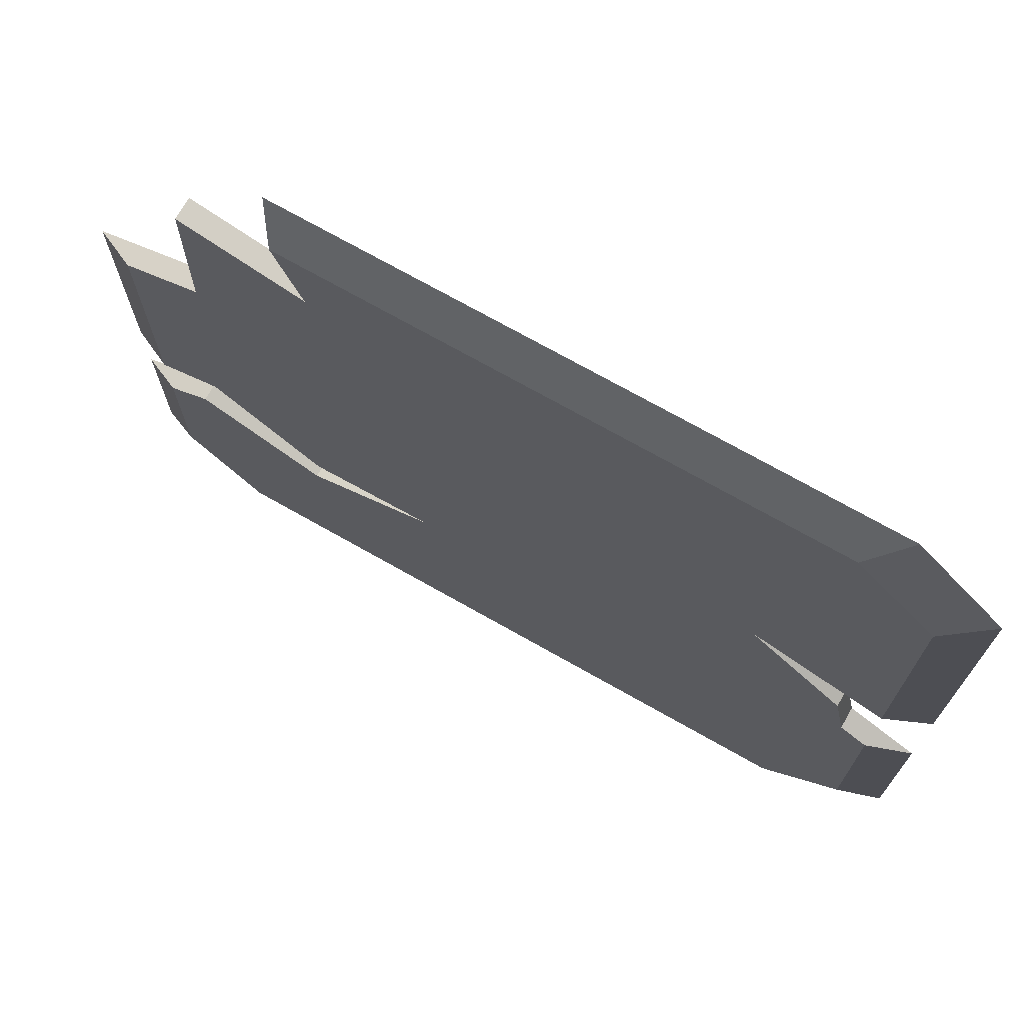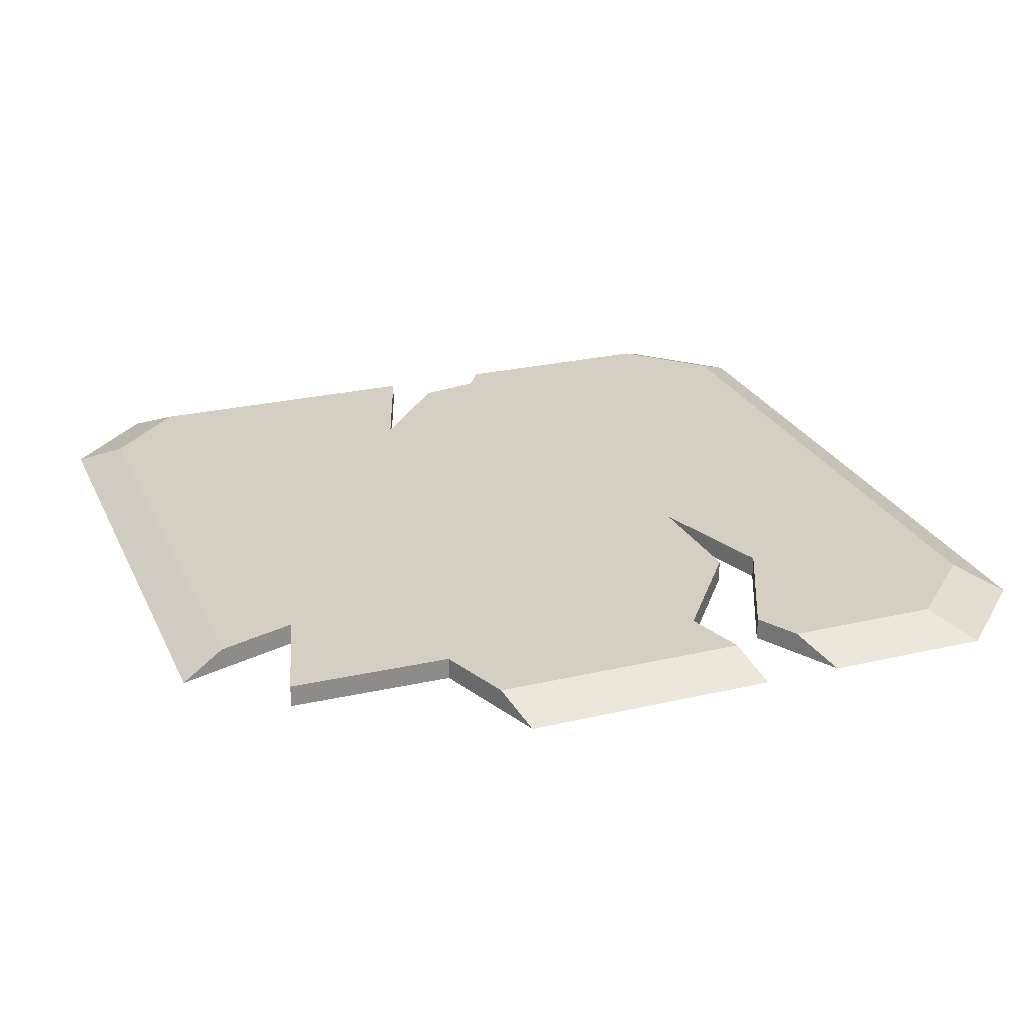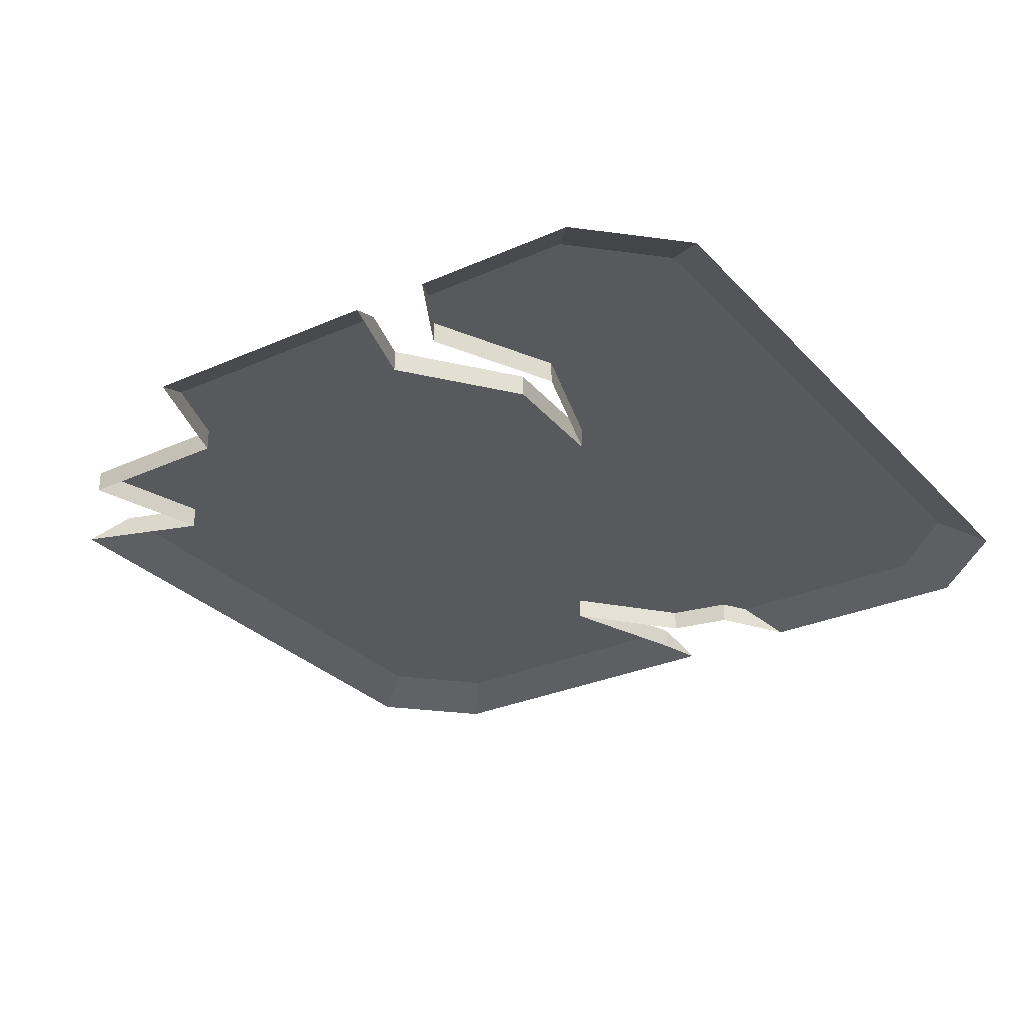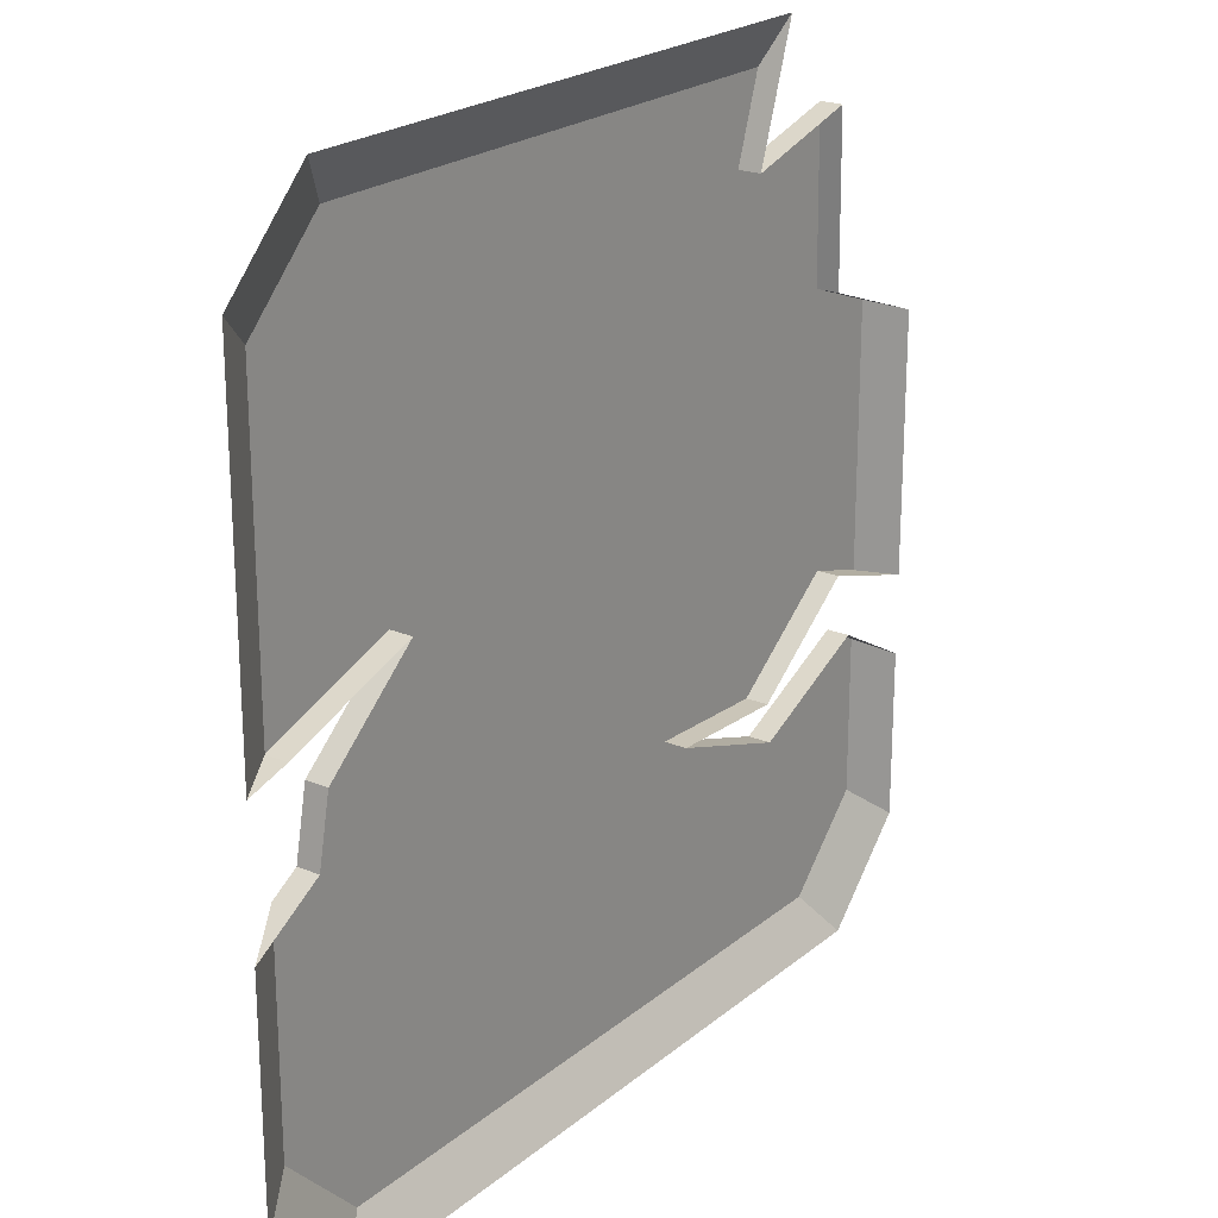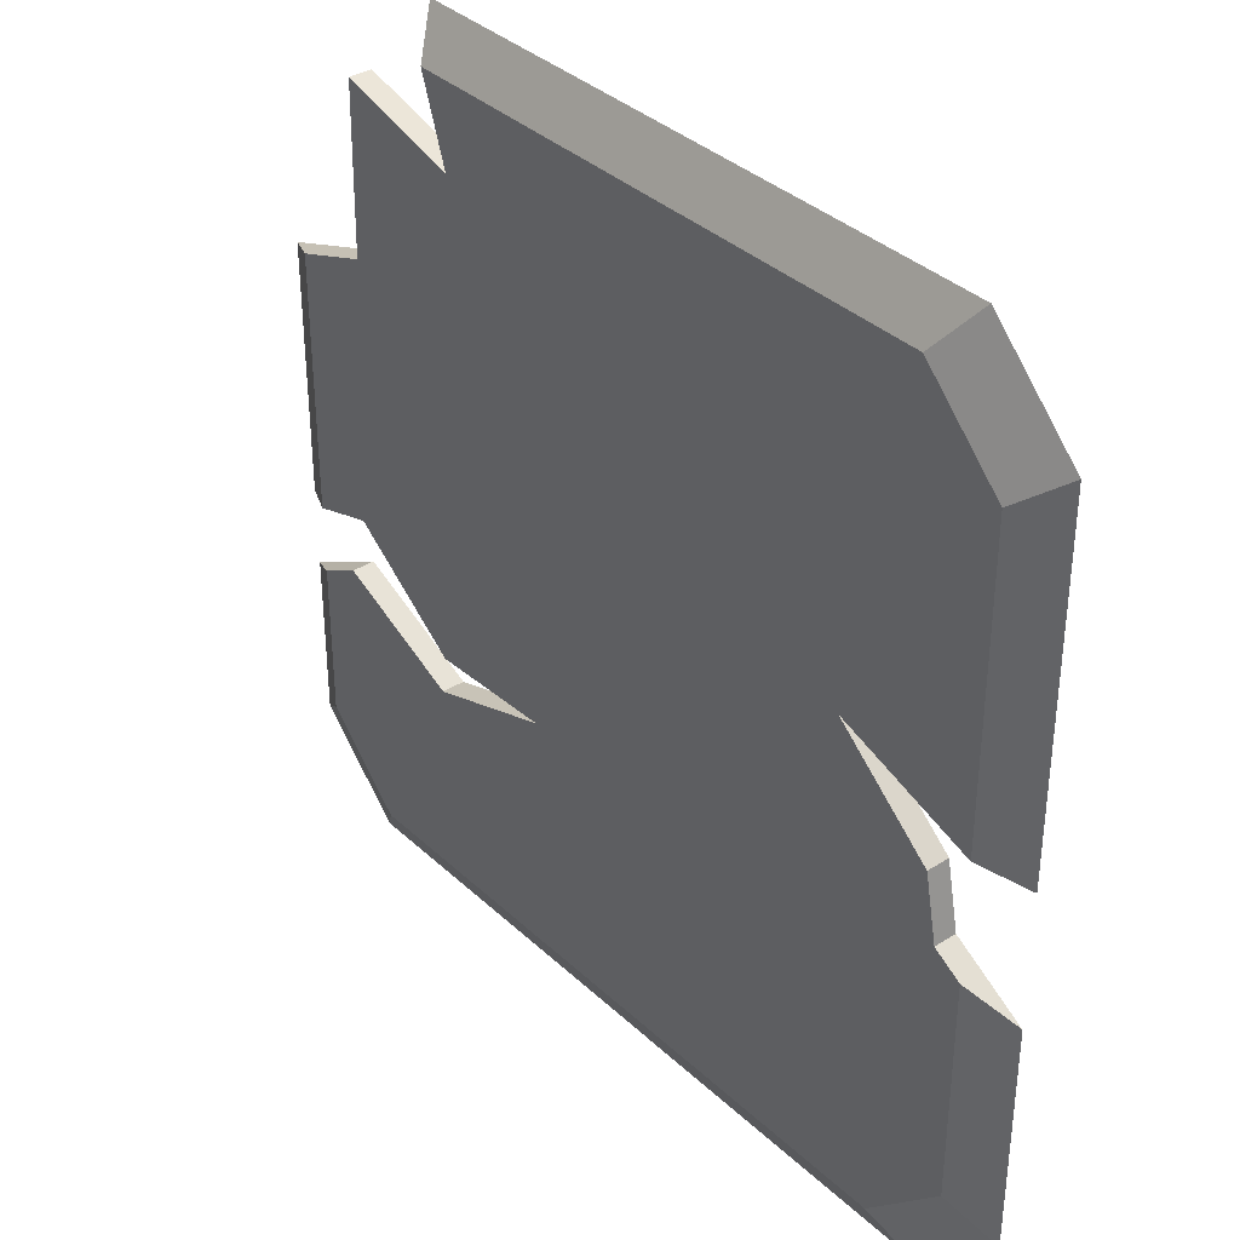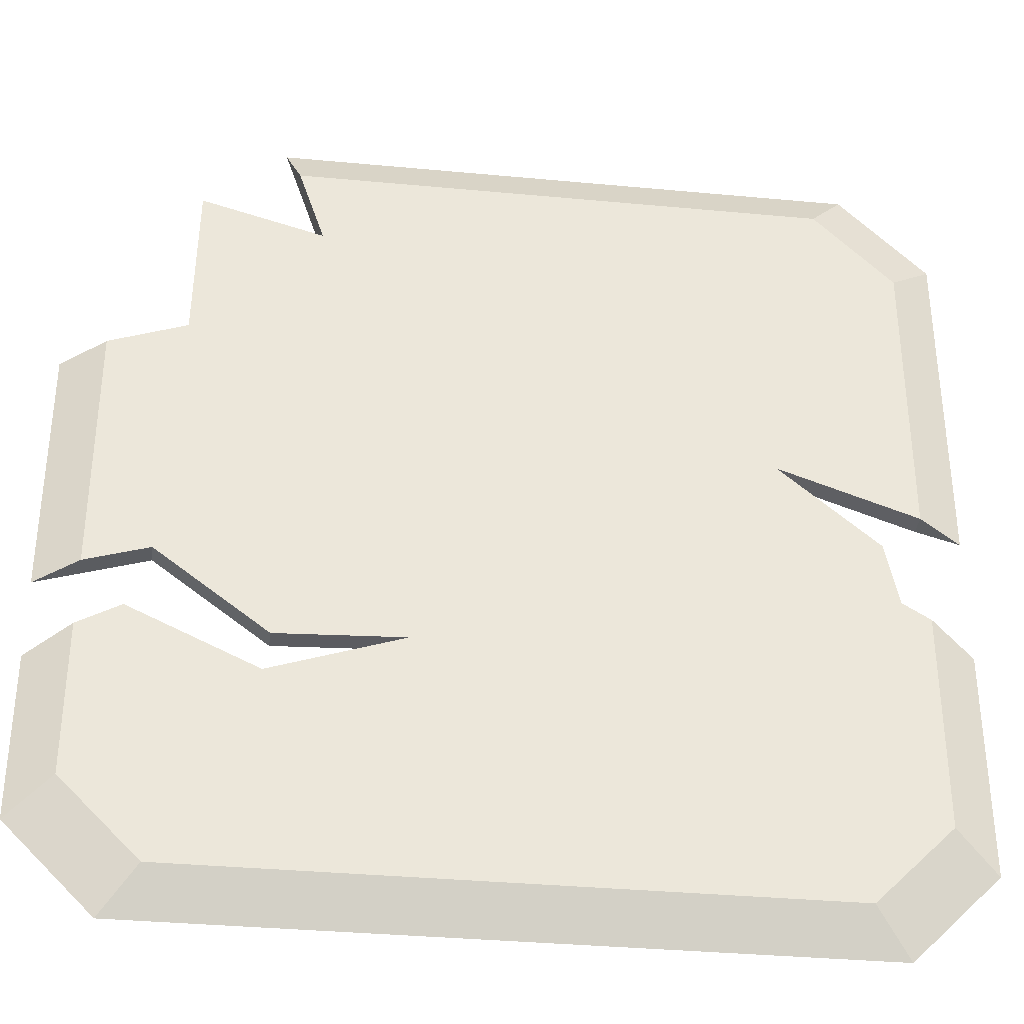
<metadata>
{"format":"obj","ext":"obj","renderer":"f3d","projection":"perspective","resolution":1024,"background":"white","views":[{"elev":72.6,"azim":-150.5,"up":"+Z"},{"elev":25.5,"azim":69.4,"up":"+Y"},{"elev":-29.1,"azim":123.5,"up":"+Y"},{"elev":22.2,"azim":-54.2,"up":"+Z"},{"elev":36.2,"azim":-129.8,"up":"+Z"},{"elev":-35.2,"azim":172.9,"up":"+Z"}]}
</metadata>
<code>
o D_Tile_03_Cylinder.277
v -0.8 0 1
v -0.8 -0 -1
v 0.5011 0 0.9
v 0.8 -0 -1
v -1 -0 -0.8
v 1 -0 -0.8
v -1 0 0.8
v 0.4406 0 0.72
v 0.72 0.05 -0.9
v -0.72 0.05 -0.9
v -0.72 0.05 0.9
v 0.721 0 0.72
v -0.9 0.05 -0.72
v -0.9 0.05 0.72
v 0.9 0 0.3638
v 0.9 0.05 -0.72
v -0.9 0.05 -0.2209
v -0.9 0.05 0.04234
v -1 -0 -0.2809
v -1 0 0.01468
v -0.5852 0.05 0.1509
v -0.8079 0.05 -0.03788
v -0.837 0.05 -0.1831
v -0.9 -0 -0.2209
v -0.9 0 0.04234
v -0.5852 0 0.1509
v -0.8079 0 -0.03788
v -0.837 -0 -0.1831
v 1 -0 -0.2478
v 1 -0 -0.4263
v 0.9 0.05 -0.2168
v 0.9 0.05 -0.371
v 0.8037 0.05 -0.3177
v 0.5132 0.05 -0.4513
v 0.217 0.05 -0.3526
v 0.5016 0.05 -0.3642
v 0.7572 0.05 -0.1725
v 0.9 -0 -0.2168
v 0.9 -0 -0.371
v 0.8037 -0 -0.3177
v 0.5132 -0 -0.4513
v 0.217 -0 -0.3526
v 0.5016 -0 -0.3642
v 0.7572 -0 -0.1725
v 0.5347 0 1
v 1 0 0.3277
v 0.9 0.05 0.3638
v 0.721 0.05 0.72
v 0.4406 0.05 0.72
v 0.5011 0.05 0.9
v 0.7255 0.05 0.4267
v 0.7198 0.05 0.7971
v 0.7255 0 0.4267
v 0.7198 0 0.7971
f 16 10 13
f 35 34 13
f 11 49 14
f 2 9 4
f 51 15 47
f 19 13 5
f 1 14 7
f 45 11 1
f 4 16 6
f 49 54 52
f 2 13 10
f 17 28 23
f 21 25 18
f 23 27 22
f 20 14 18
f 22 26 21
f 19 24 17
f 18 25 20
f 34 40 33
f 36 42 35
f 30 16 32
f 31 44 37
f 37 43 36
f 35 41 34
f 33 39 32
f 32 39 30
f 29 38 31
f 50 45 3
f 48 53 51
f 49 52 48
f 50 8 49
f 46 31 47
f 52 12 48
f 47 15 46
f 16 9 10
f 18 14 21
f 14 49 21
f 49 48 51
f 51 47 37
f 47 31 37
f 37 36 35
f 23 22 21
f 13 17 23
f 33 32 16
f 34 33 16
f 16 13 34
f 13 23 35
f 23 21 35
f 21 49 35
f 49 51 35
f 51 37 35
f 11 50 49
f 2 10 9
f 51 53 15
f 19 17 13
f 1 11 14
f 45 50 11
f 4 9 16
f 49 8 54
f 2 5 13
f 17 24 28
f 21 26 25
f 23 28 27
f 20 7 14
f 22 27 26
f 34 41 40
f 36 43 42
f 30 6 16
f 31 38 44
f 37 44 43
f 35 42 41
f 33 40 39
f 48 12 53
f 50 3 8
f 46 29 31
f 52 54 12

</code>
